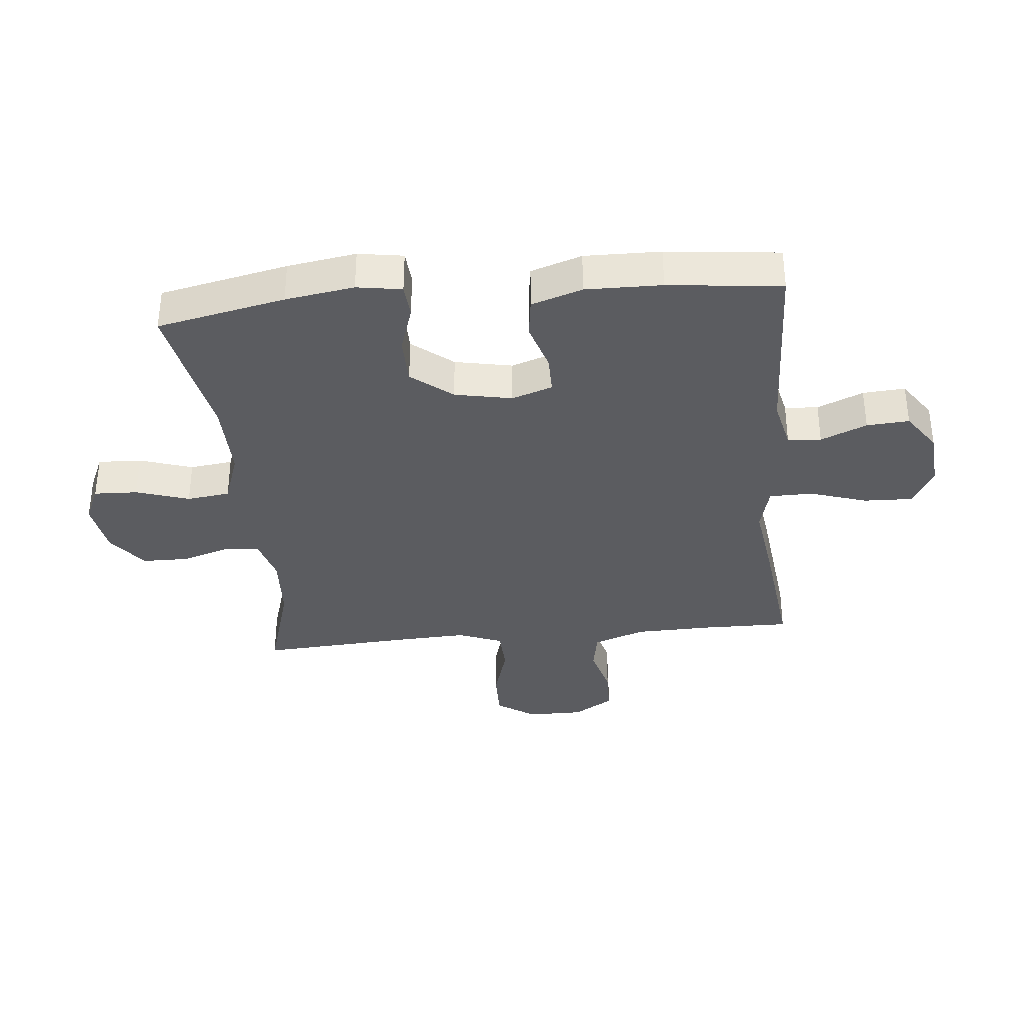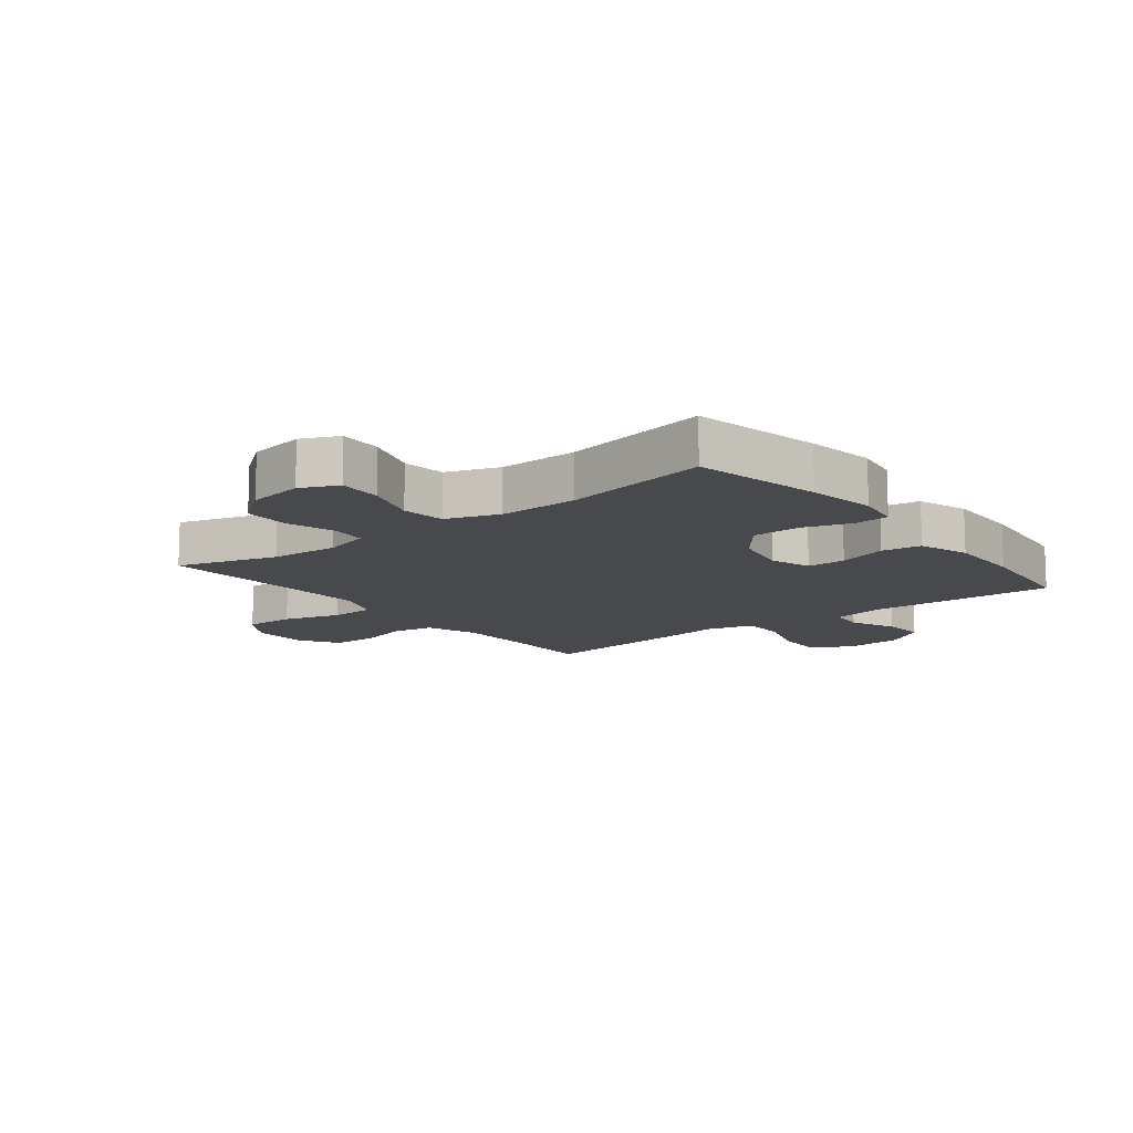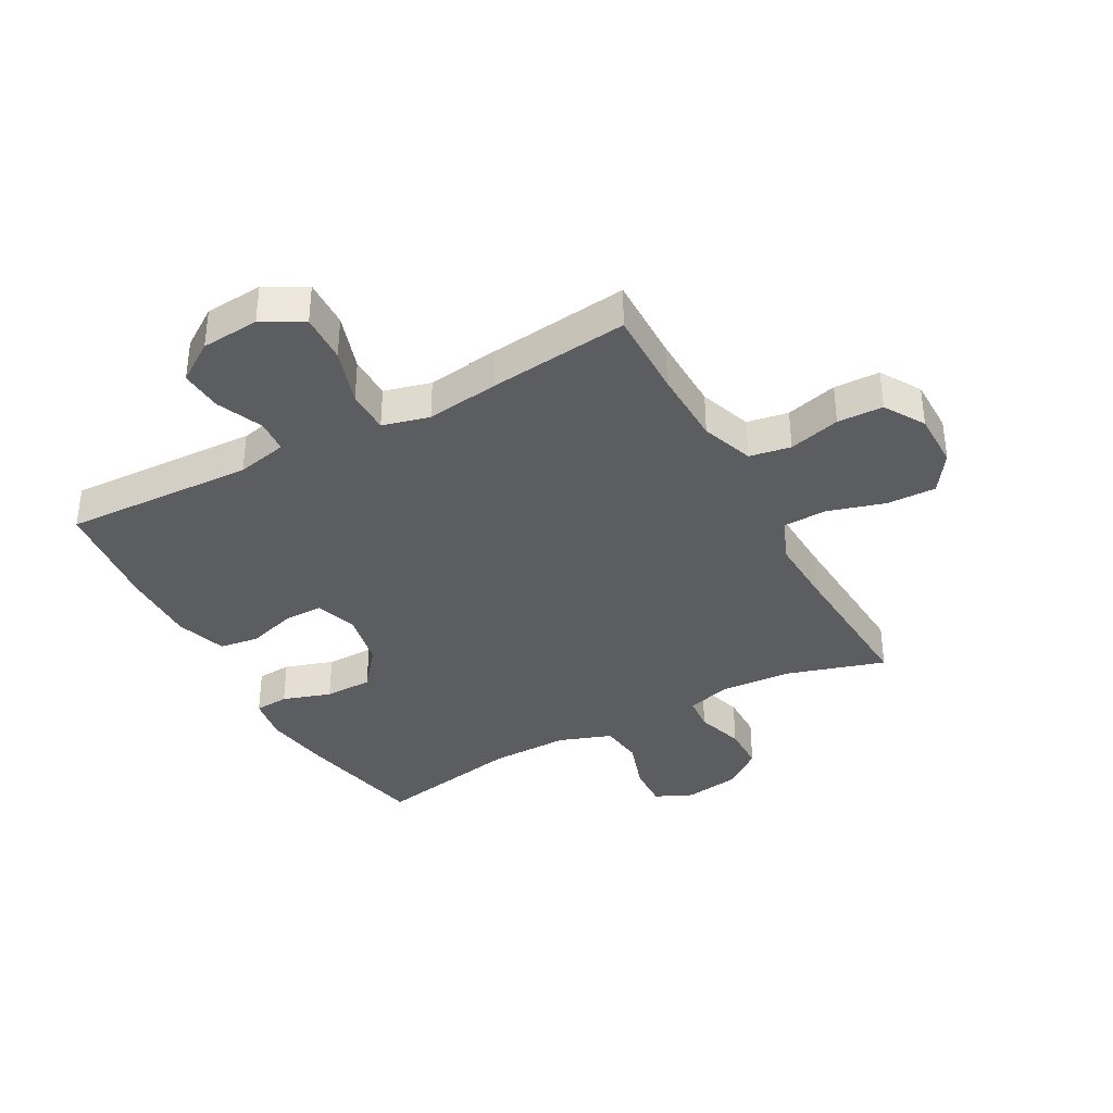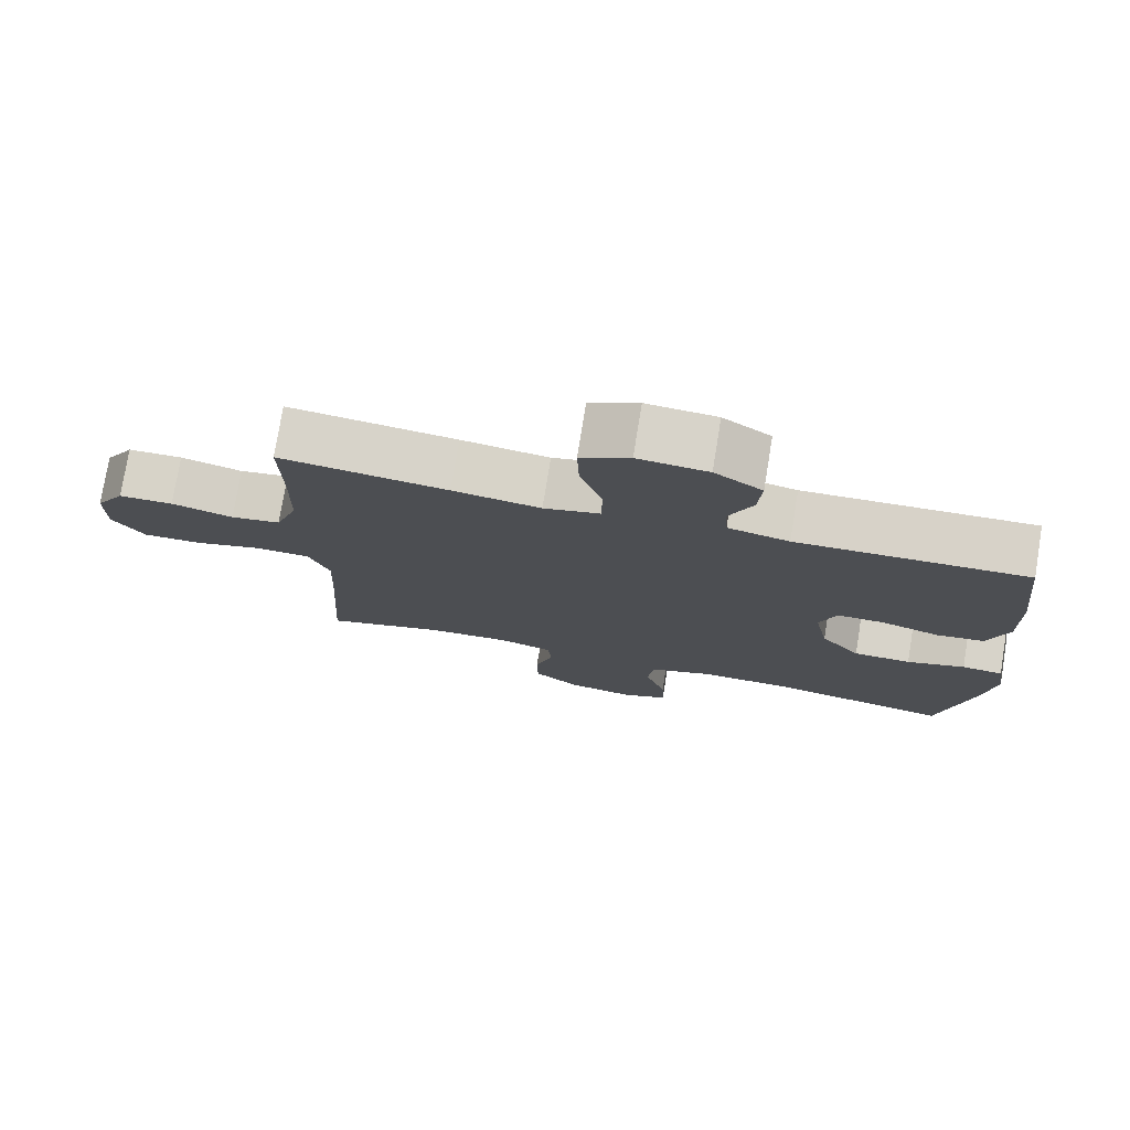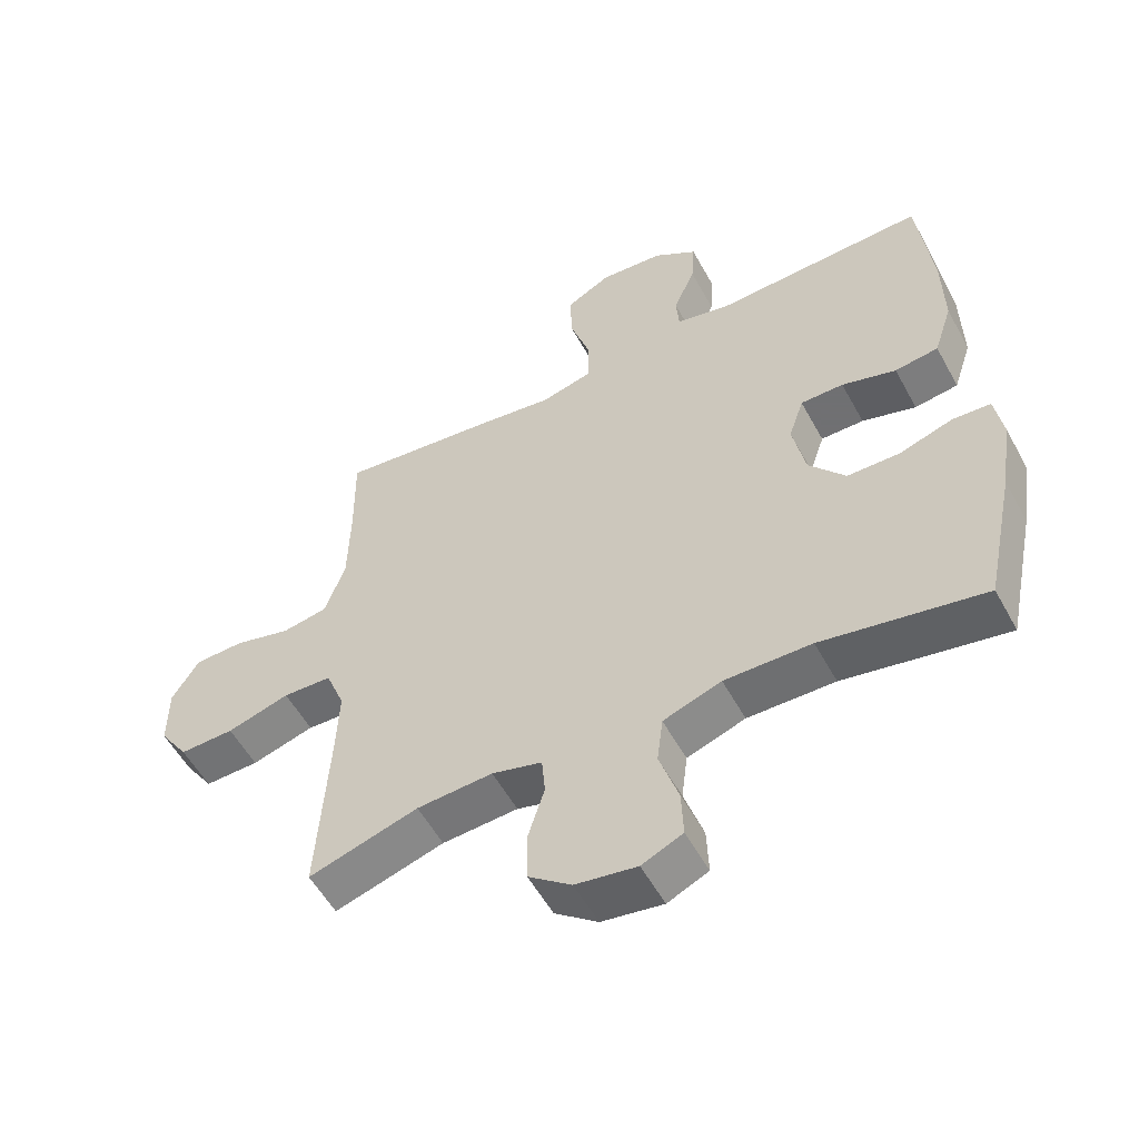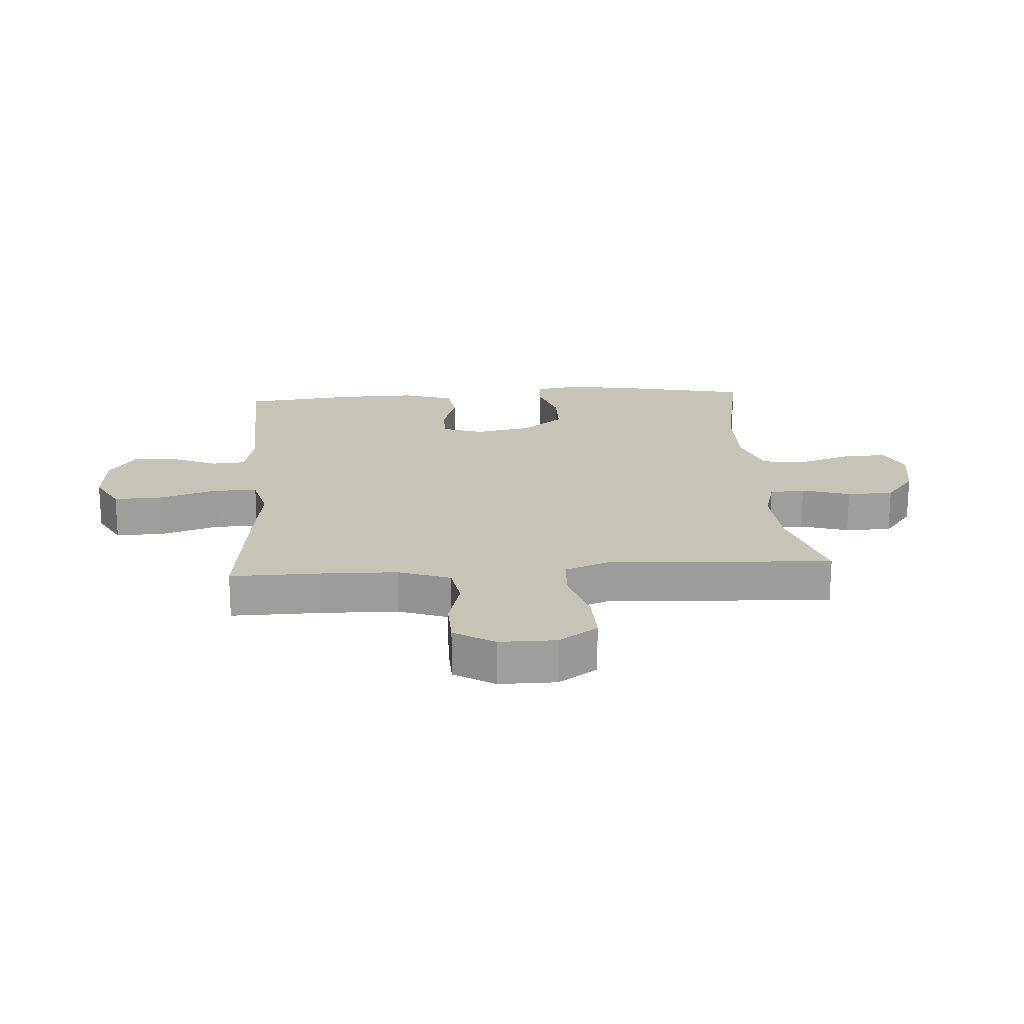
<metadata>
{"format":"obj","ext":"obj","renderer":"f3d","projection":"perspective","resolution":1024,"background":"white","views":[{"elev":-35.0,"azim":-84.4,"up":"+Y"},{"elev":-12.3,"azim":-142.0,"up":"+Y"},{"elev":-36.7,"azim":28.6,"up":"+Y"},{"elev":76.5,"azim":-170.7,"up":"+Z"},{"elev":-55.0,"azim":-151.7,"up":"+Z"},{"elev":19.6,"azim":86.1,"up":"+Y"}]}
</metadata>
<code>
v -0.5 0.07 0.5
v -0.182 0.07 0.487
v -0.097 0.07 0.506
v -0.093 0.07 0.562
v -0.126 0.07 0.639
v -0.131 0.07 0.71
v -0.065 0.07 0.755
v 0.032 0.07 0.763
v 0.1 0.07 0.726
v 0.097 0.07 0.644
v 0.066 0.07 0.548
v 0.067 0.07 0.476
v 0.145 0.07 0.456
v 0.267 0.07 0.473
v 0.5 0.07 0.5
v 0.498 0.07 0.353
v 0.501 0.07 0.224
v 0.532 0.07 0.137
v 0.601 0.07 0.125
v 0.687 0.07 0.148
v 0.763 0.07 0.146
v 0.804 0.07 0.079
v 0.804 0.07 -0.015
v 0.76 0.07 -0.08
v 0.677 0.07 -0.078
v 0.582 0.07 -0.05
v 0.508 0.07 -0.053
v 0.479 0.07 -0.127
v 0.484 0.07 -0.242
v 0.5 0.07 -0.5
v 0.334 0.07 -0.45
v 0.219 0.07 -0.443
v 0.143 0.07 -0.464
v 0.138 0.07 -0.523
v 0.163 0.07 -0.603
v 0.162 0.07 -0.68
v 0.097 0.07 -0.73
v 0.004 0.07 -0.745
v -0.058 0.07 -0.717
v -0.055 0.07 -0.644
v -0.026 0.07 -0.555
v -0.035 0.07 -0.483
v -0.123 0.07 -0.452
v -0.255 0.07 -0.454
v -0.5 0.07 -0.5
v -0.545 0.07 -0.286
v -0.563 0.07 -0.171
v -0.551 0.07 -0.096
v -0.494 0.07 -0.092
v -0.413 0.07 -0.118
v -0.333 0.07 -0.117
v -0.278 0.07 -0.049
v -0.259 0.07 0.047
v -0.282 0.07 0.115
v -0.347 0.07 0.115
v -0.429 0.07 0.09
v -0.495 0.07 0.099
v -0.523 0.07 0.184
v -0.521 0.07 0.311
v -0.5 0 0.5
v -0.182 0 0.487
v -0.097 0 0.506
v -0.093 0 0.562
v -0.126 0 0.639
v -0.131 0 0.71
v -0.065 0 0.755
v 0.032 0 0.763
v 0.1 0 0.726
v 0.097 0 0.644
v 0.066 0 0.548
v 0.067 0 0.476
v 0.145 0 0.456
v 0.267 0 0.473
v 0.5 0 0.5
v 0.498 0 0.353
v 0.501 0 0.224
v 0.532 0 0.137
v 0.601 0 0.125
v 0.687 0 0.148
v 0.763 0 0.146
v 0.804 0 0.079
v 0.804 0 -0.015
v 0.76 0 -0.08
v 0.677 0 -0.078
v 0.582 0 -0.05
v 0.508 0 -0.053
v 0.479 0 -0.127
v 0.484 0 -0.242
v 0.5 0 -0.5
v 0.334 0 -0.45
v 0.219 0 -0.443
v 0.143 0 -0.464
v 0.138 0 -0.523
v 0.163 0 -0.603
v 0.162 0 -0.68
v 0.097 0 -0.73
v 0.004 0 -0.745
v -0.058 0 -0.717
v -0.055 0 -0.644
v -0.026 0 -0.555
v -0.035 0 -0.483
v -0.123 0 -0.452
v -0.255 0 -0.454
v -0.5 0 -0.5
v -0.545 0 -0.286
v -0.563 0 -0.171
v -0.551 0 -0.096
v -0.494 0 -0.092
v -0.413 0 -0.118
v -0.333 0 -0.117
v -0.278 0 -0.049
v -0.259 0 0.047
v -0.282 0 0.115
v -0.347 0 0.115
v -0.429 0 0.09
v -0.495 0 0.099
v -0.523 0 0.184
v -0.521 0 0.311
f 58 59 1 2
f 55 56 57 58
f 54 55 58 2
f 53 54 2 3
f 52 53 3
f 47 48 49 50
f 47 50 51
f 44 45 46 47
f 43 44 47 51
f 42 43 51 52
f 38 39 40 41
f 38 41 42
f 37 38 42
f 34 35 36 37
f 33 34 37 42
f 32 33 42 52
f 29 30 31
f 28 29 31 32
f 27 28 32 52
f 23 24 25 26
f 19 20 21 22
f 18 19 22 23
f 13 14 15 16
f 12 13 16 17
f 8 9 10 11
f 8 11 12
f 7 8 12
f 4 5 6 7
f 3 4 7 12
f 18 23 26 27
f 17 18 27 52
f 3 12 17 52
f 61 60 118 117
f 117 116 115 114
f 61 117 114 113
f 62 61 113 112
f 62 112 111
f 109 108 107 106
f 110 109 106
f 106 105 104 103
f 110 106 103 102
f 111 110 102 101
f 100 99 98 97
f 101 100 97
f 101 97 96
f 96 95 94 93
f 101 96 93 92
f 111 101 92 91
f 90 89 88
f 91 90 88 87
f 111 91 87 86
f 85 84 83 82
f 81 80 79 78
f 82 81 78 77
f 75 74 73 72
f 76 75 72 71
f 70 69 68 67
f 71 70 67
f 71 67 66
f 66 65 64 63
f 71 66 63 62
f 86 85 82 77
f 111 86 77 76
f 111 76 71 62
f 1 60 61 2
f 2 61 62 3
f 3 62 63 4
f 4 63 64 5
f 5 64 65 6
f 6 65 66 7
f 7 66 67 8
f 8 67 68 9
f 9 68 69 10
f 10 69 70 11
f 11 70 71 12
f 12 71 72 13
f 13 72 73 14
f 14 73 74 15
f 15 74 75 16
f 16 75 76 17
f 17 76 77 18
f 18 77 78 19
f 19 78 79 20
f 20 79 80 21
f 21 80 81 22
f 22 81 82 23
f 23 82 83 24
f 24 83 84 25
f 25 84 85 26
f 26 85 86 27
f 27 86 87 28
f 28 87 88 29
f 29 88 89 30
f 30 89 90 31
f 31 90 91 32
f 32 91 92 33
f 33 92 93 34
f 34 93 94 35
f 35 94 95 36
f 36 95 96 37
f 37 96 97 38
f 38 97 98 39
f 39 98 99 40
f 40 99 100 41
f 41 100 101 42
f 42 101 102 43
f 43 102 103 44
f 44 103 104 45
f 45 104 105 46
f 46 105 106 47
f 47 106 107 48
f 48 107 108 49
f 49 108 109 50
f 50 109 110 51
f 51 110 111 52
f 52 111 112 53
f 53 112 113 54
f 54 113 114 55
f 55 114 115 56
f 56 115 116 57
f 57 116 117 58
f 58 117 118 59
f 59 118 60 1

</code>
